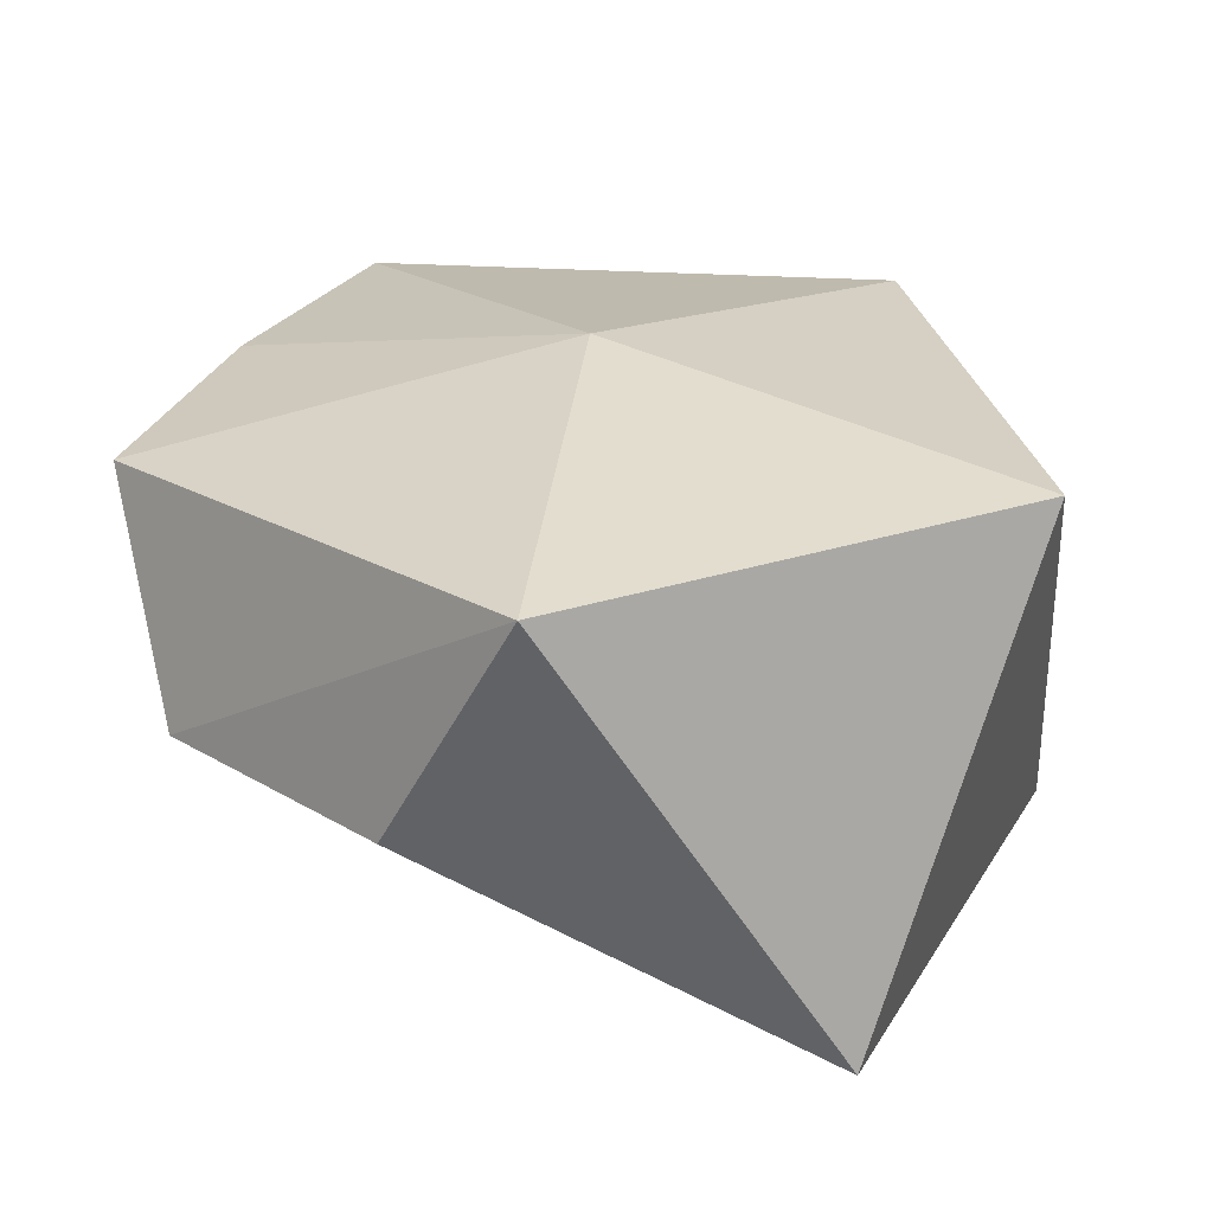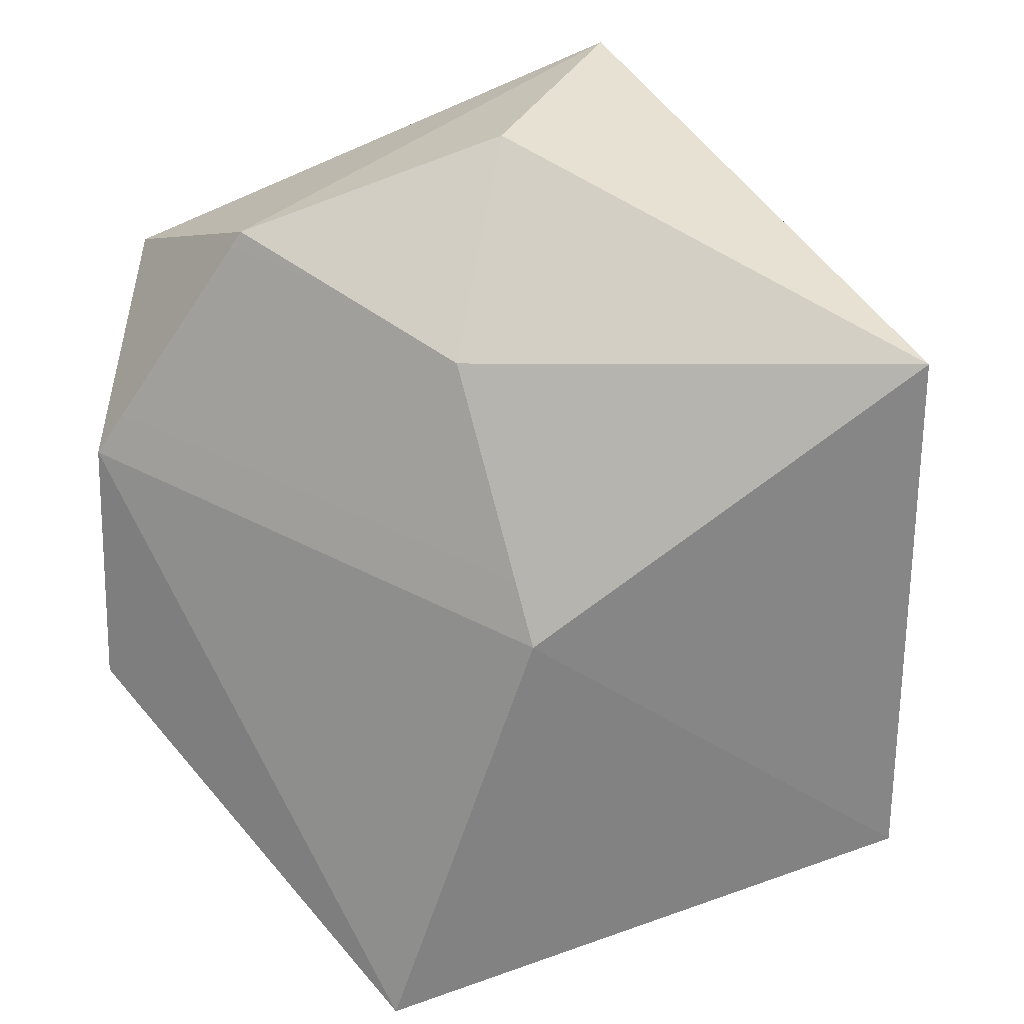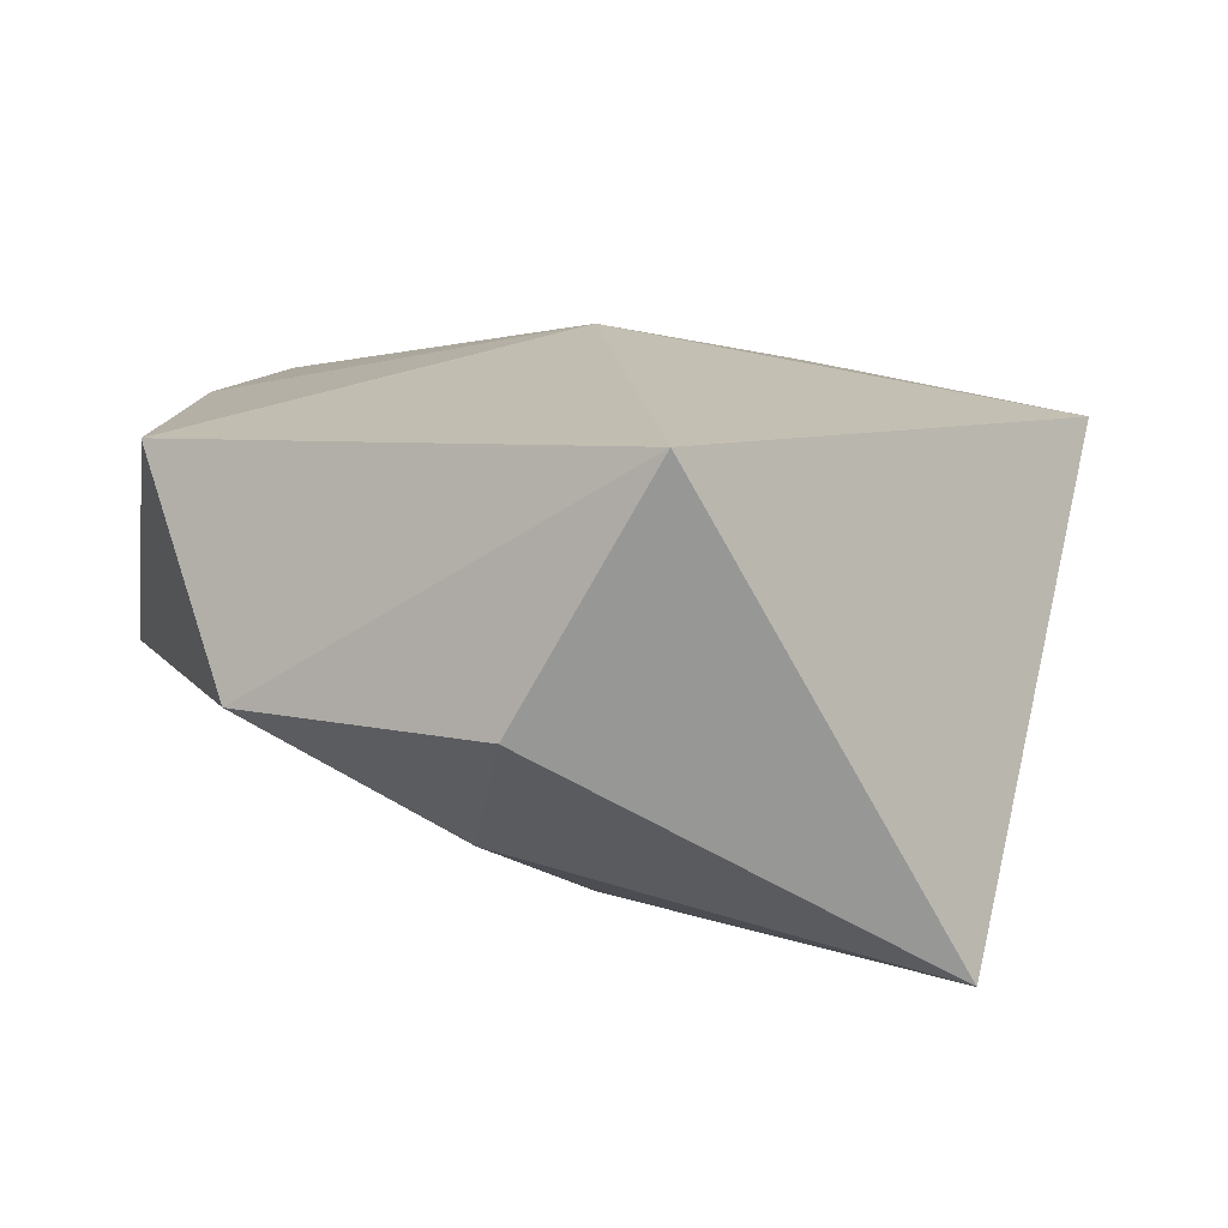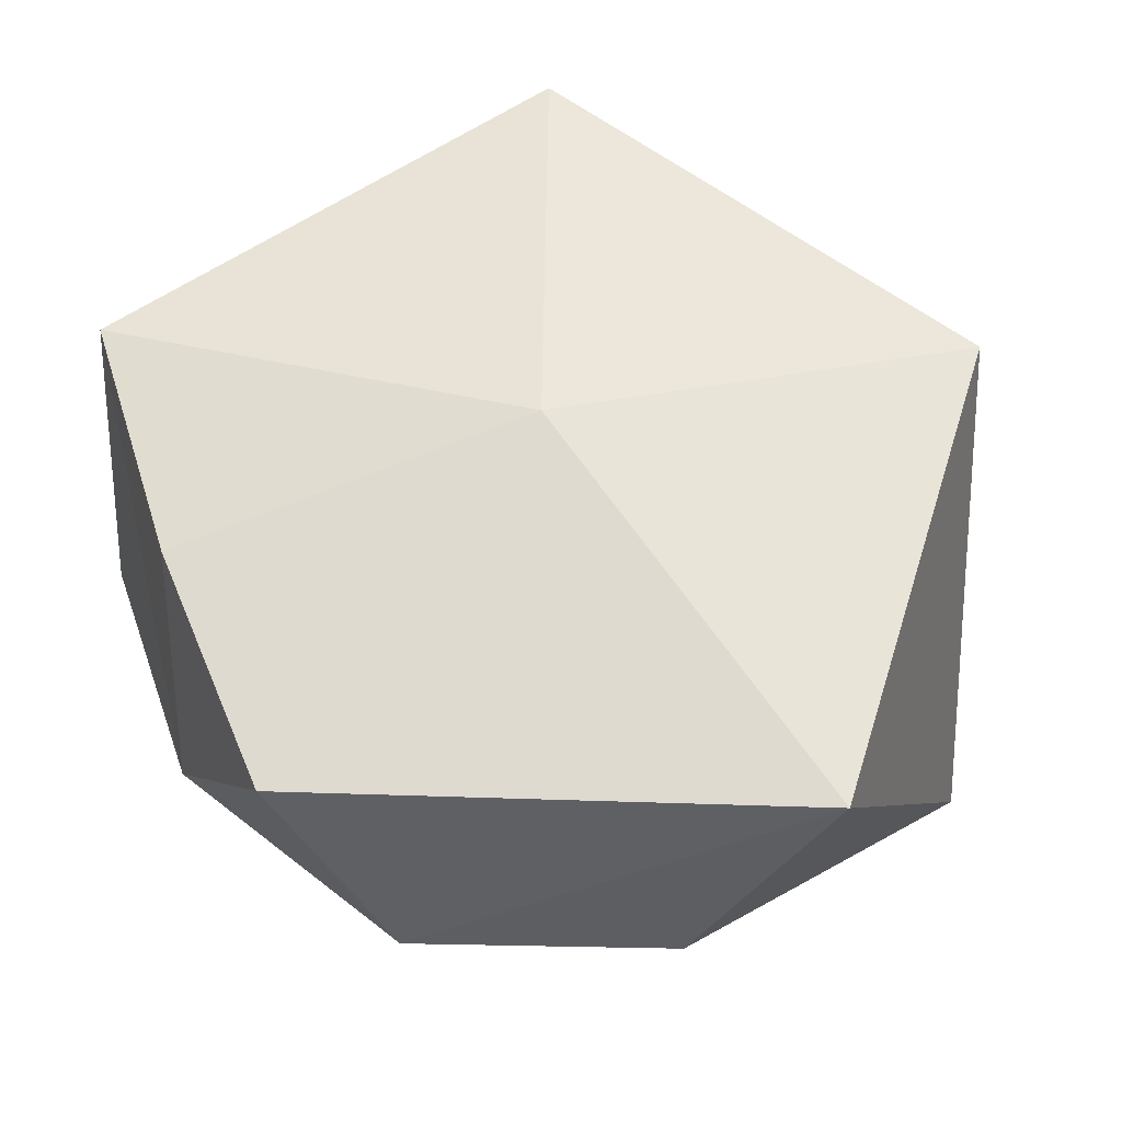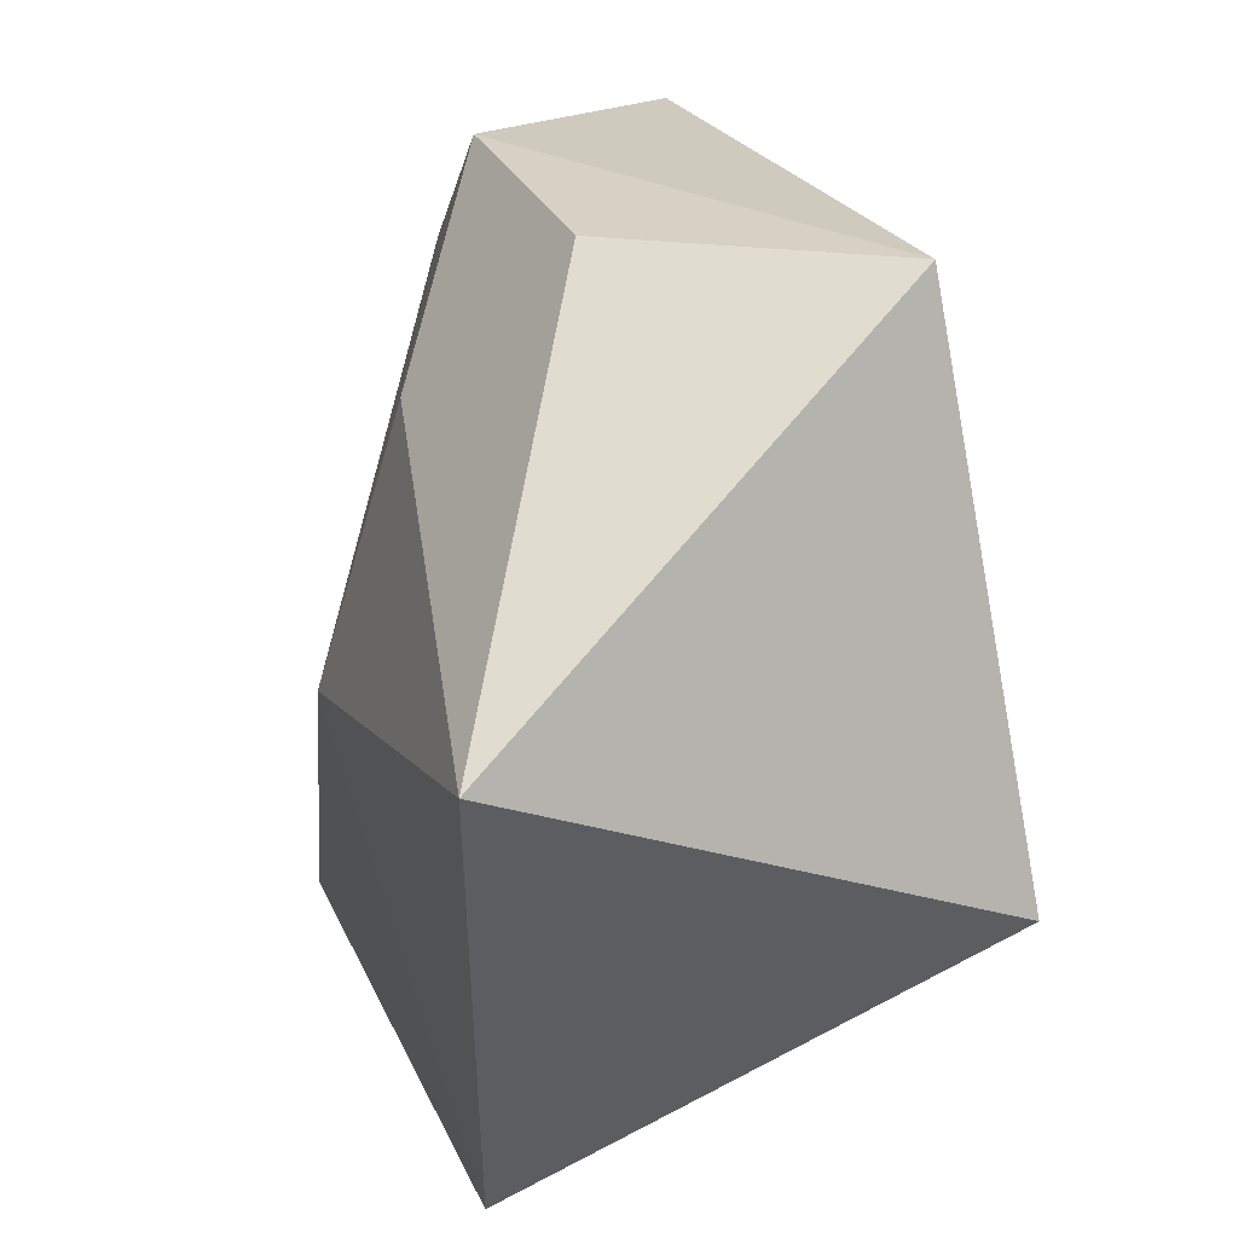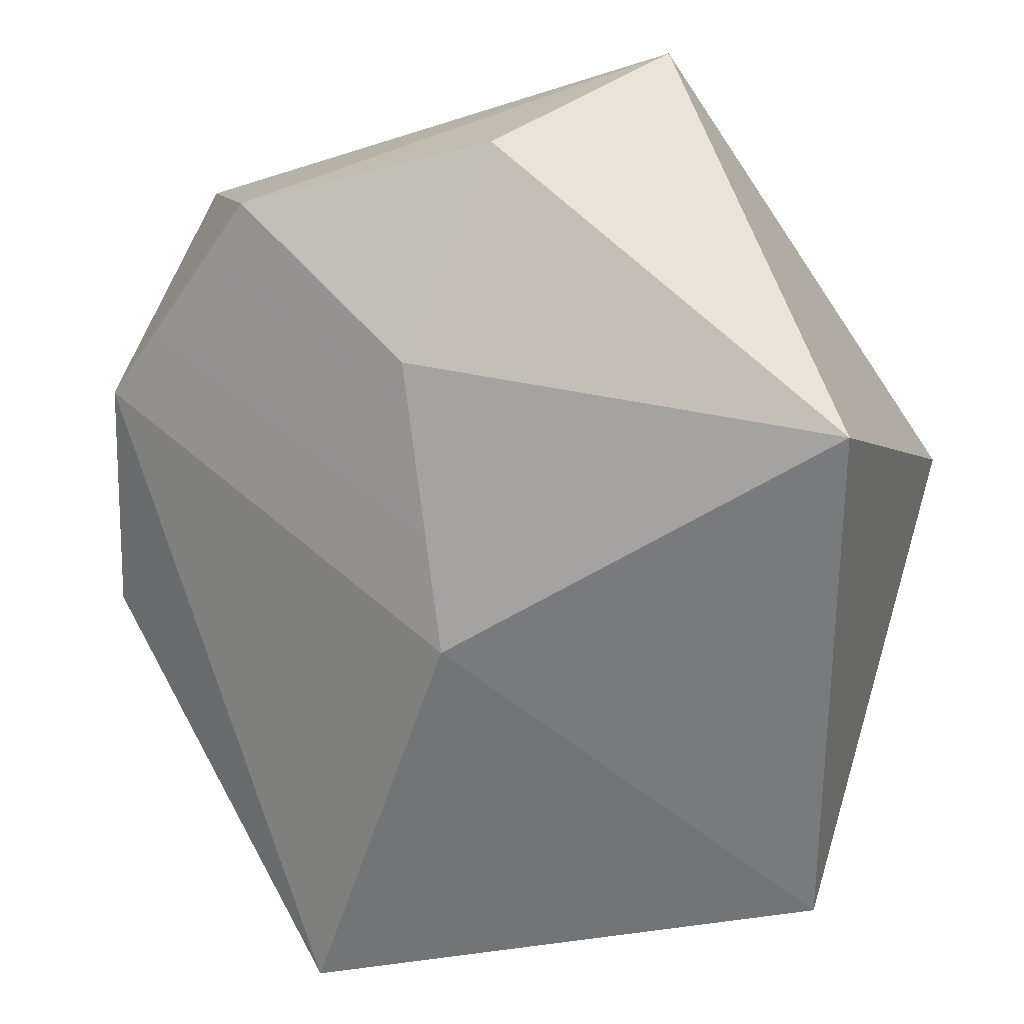
<metadata>
{"format":"obj","ext":"obj","renderer":"f3d","projection":"perspective","resolution":1024,"background":"white","views":[{"elev":26.0,"azim":24.2,"up":"+Y"},{"elev":28.1,"azim":-8.0,"up":"+Z"},{"elev":10.0,"azim":10.3,"up":"+Y"},{"elev":58.3,"azim":-17.7,"up":"+Y"},{"elev":46.8,"azim":69.0,"up":"+Z"},{"elev":30.5,"azim":11.0,"up":"+Z"}]}
</metadata>
<code>
o Rock1.001_Icosphere.000
v 2.075 0.2387 13.35
v 2.624 0.2229 14.15
v 1.144 0.236 14.14
v 1.187 0.2094 14.61
v 1.82 -0.18 14.92
v 1.709 -0.4177 14.6
v 1.067 -0.1795 13.89
v 1.081 -0.1596 14.34
v 1.36 -0.1766 14.76
v 1.813 0.3611 14.14
v 1.145 0.236 13.65
v 2.069 0.2516 14.94
v 2.491 -0.5911 13.65
v 1.56 -0.5923 13.35
v 2.489 -0.5923 14.62
v 1.815 -0.6124 14.14
f 1 13 14
f 6 5 9
f 13 2 15
f 12 4 9
f 8 6 9
f 2 1 10
f 2 13 1
f 4 3 8
f 12 2 10
f 11 1 14
f 12 15 2
f 1 11 10
f 7 11 14
f 6 8 16
f 5 12 9
f 5 6 15
f 4 12 10
f 3 11 8
f 3 4 10
f 15 12 5
f 11 3 10
f 8 7 14
f 4 8 9
f 11 7 8
f 16 14 13
f 16 8 14
f 15 16 13
f 16 15 6

</code>
